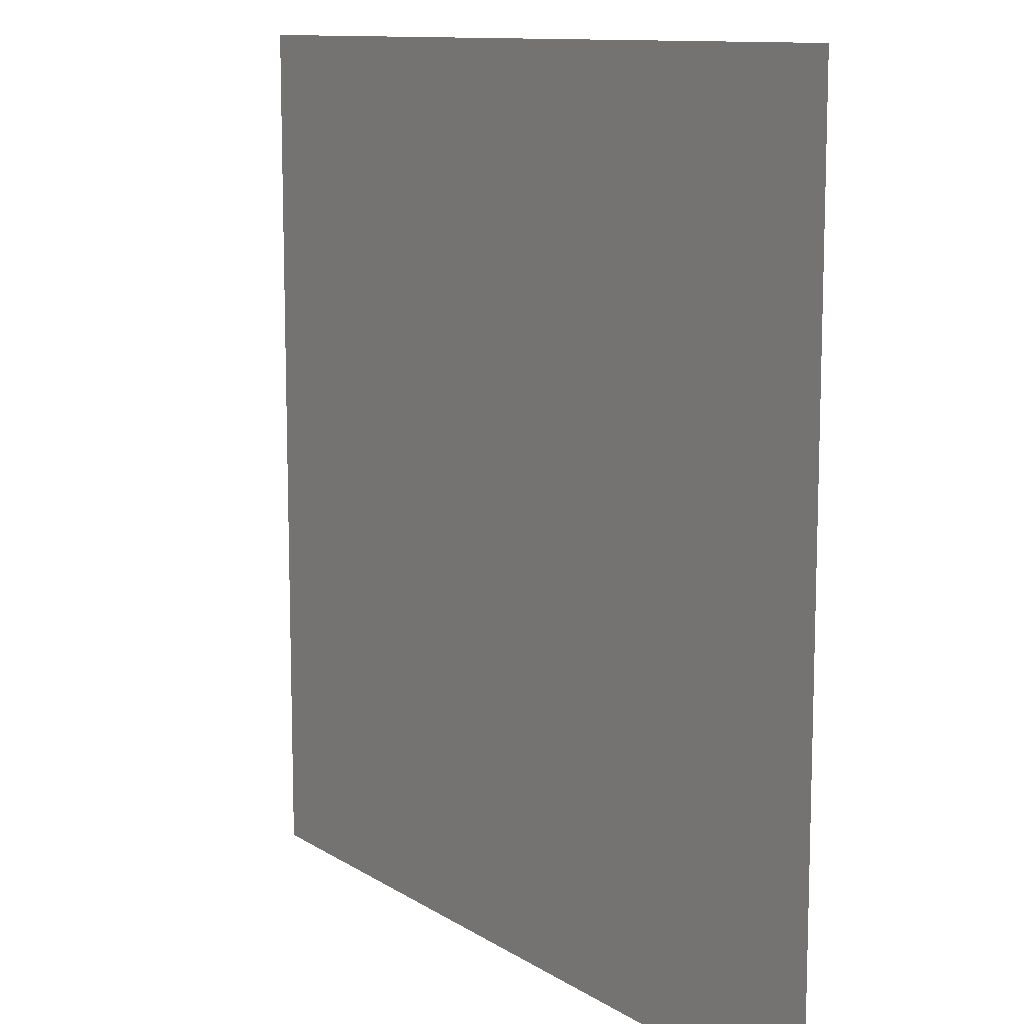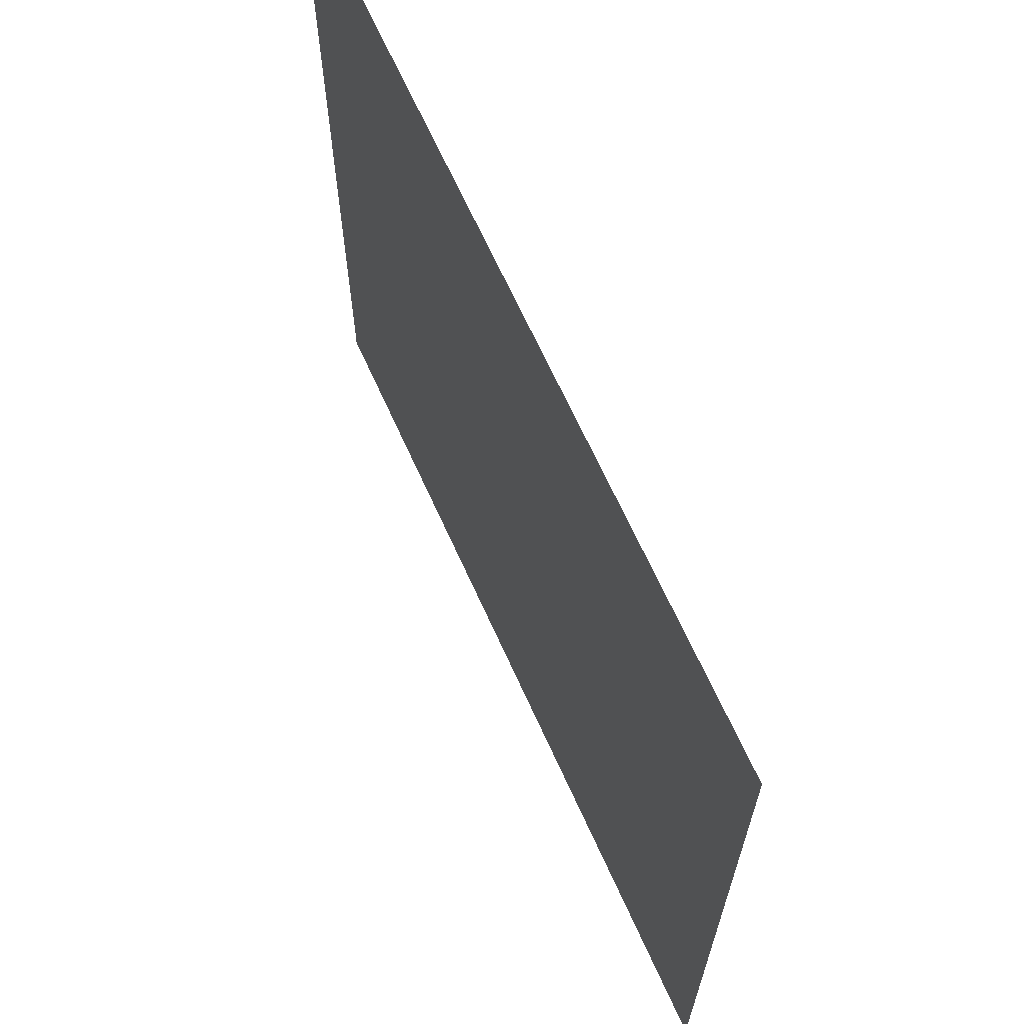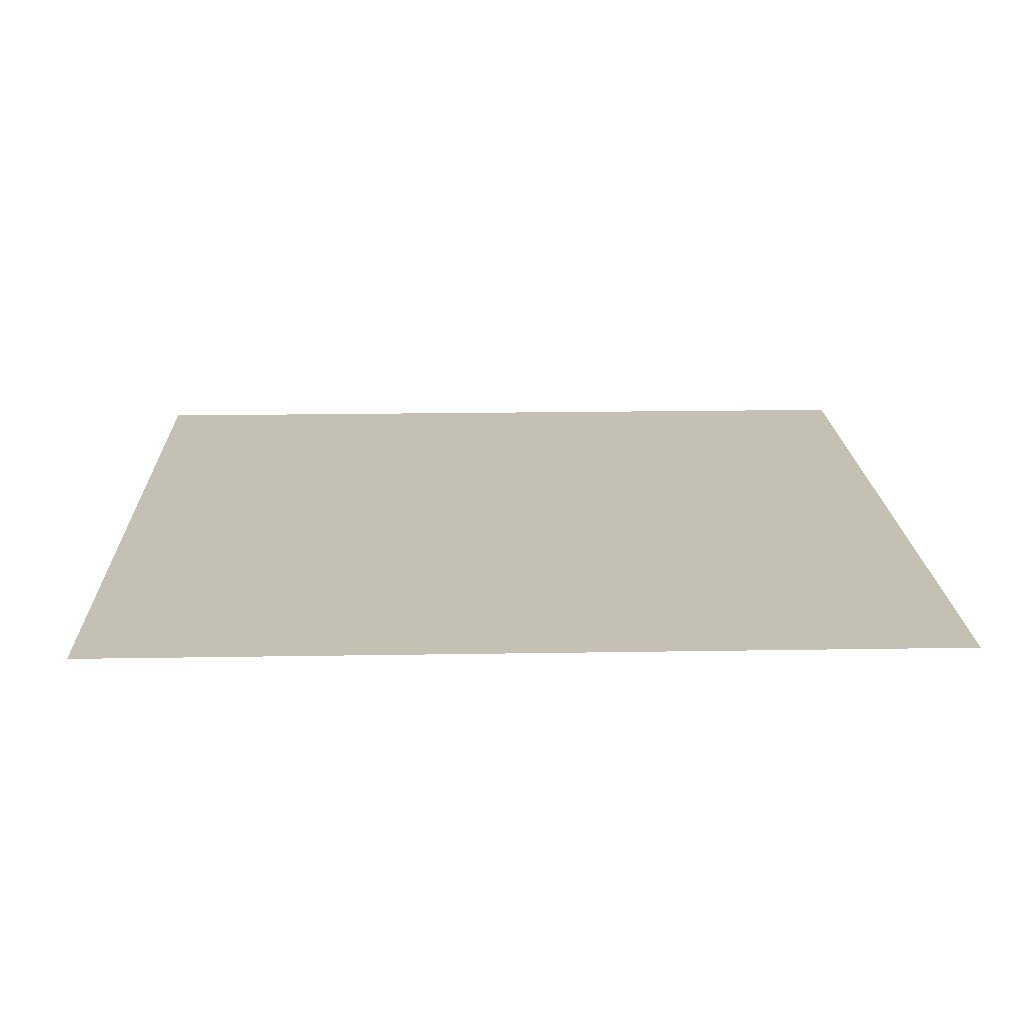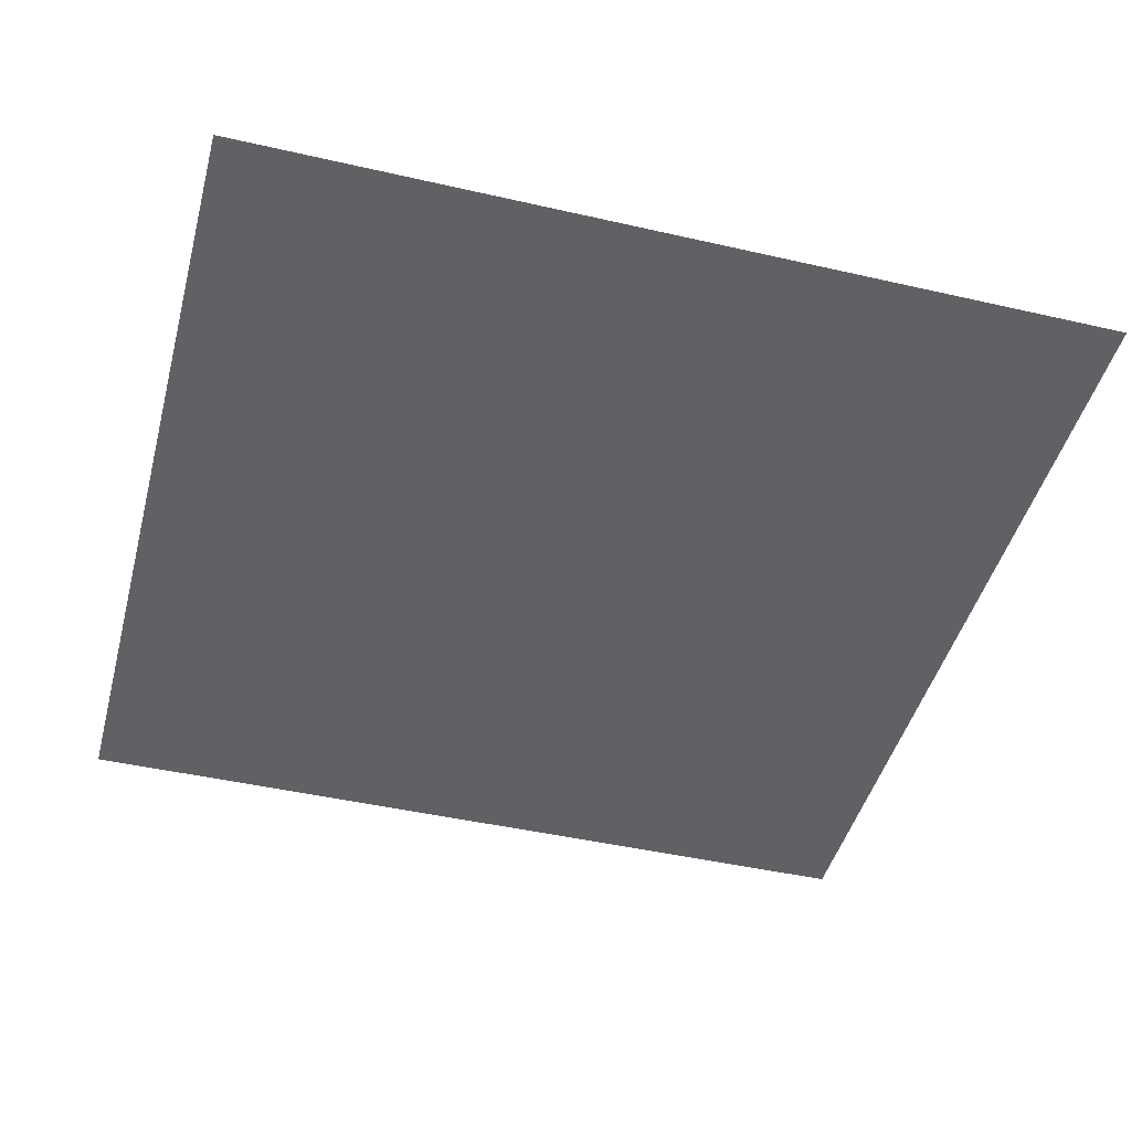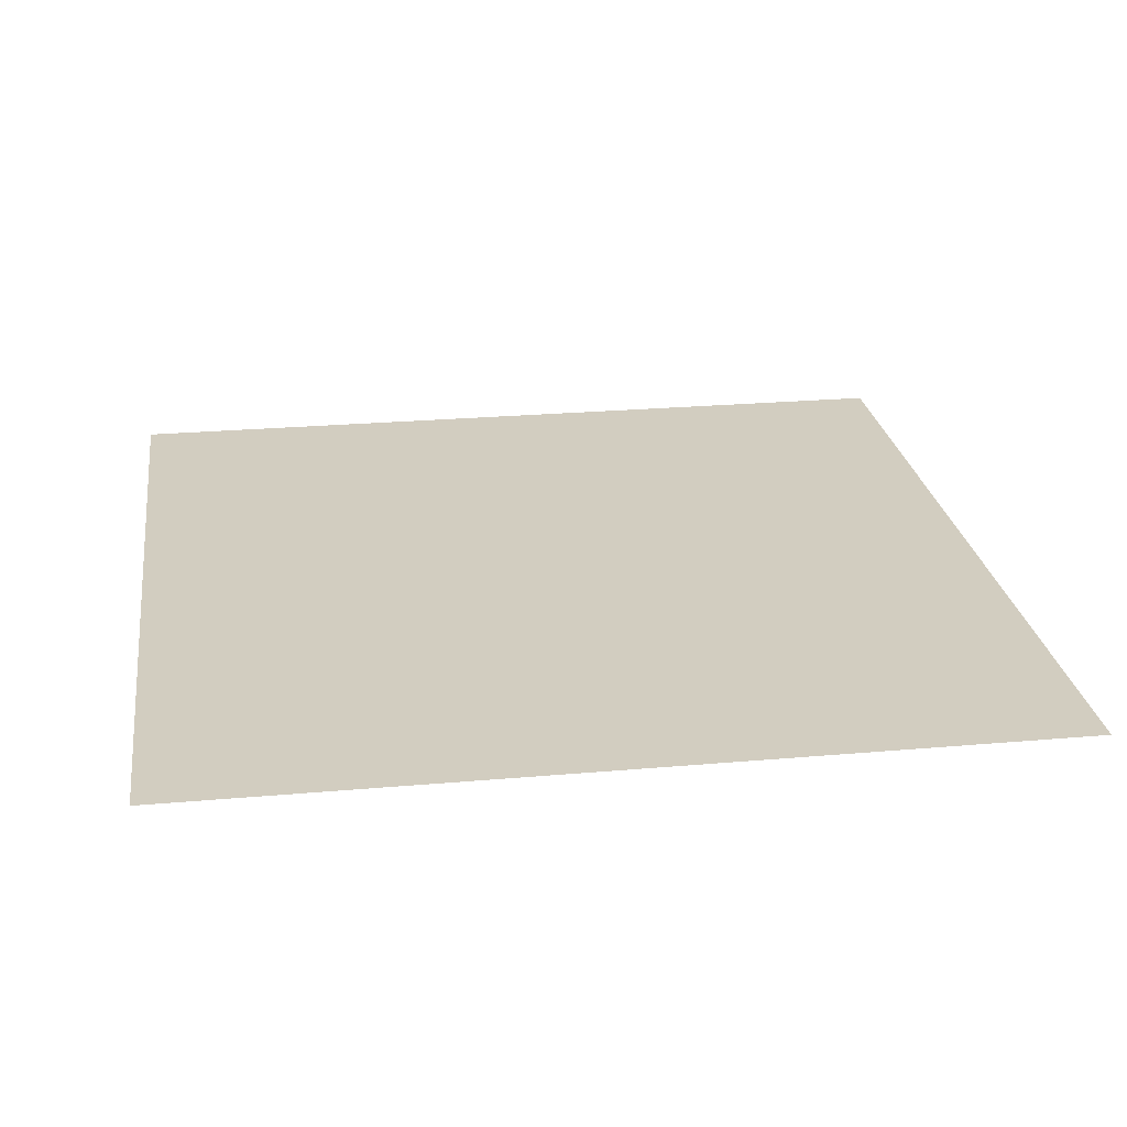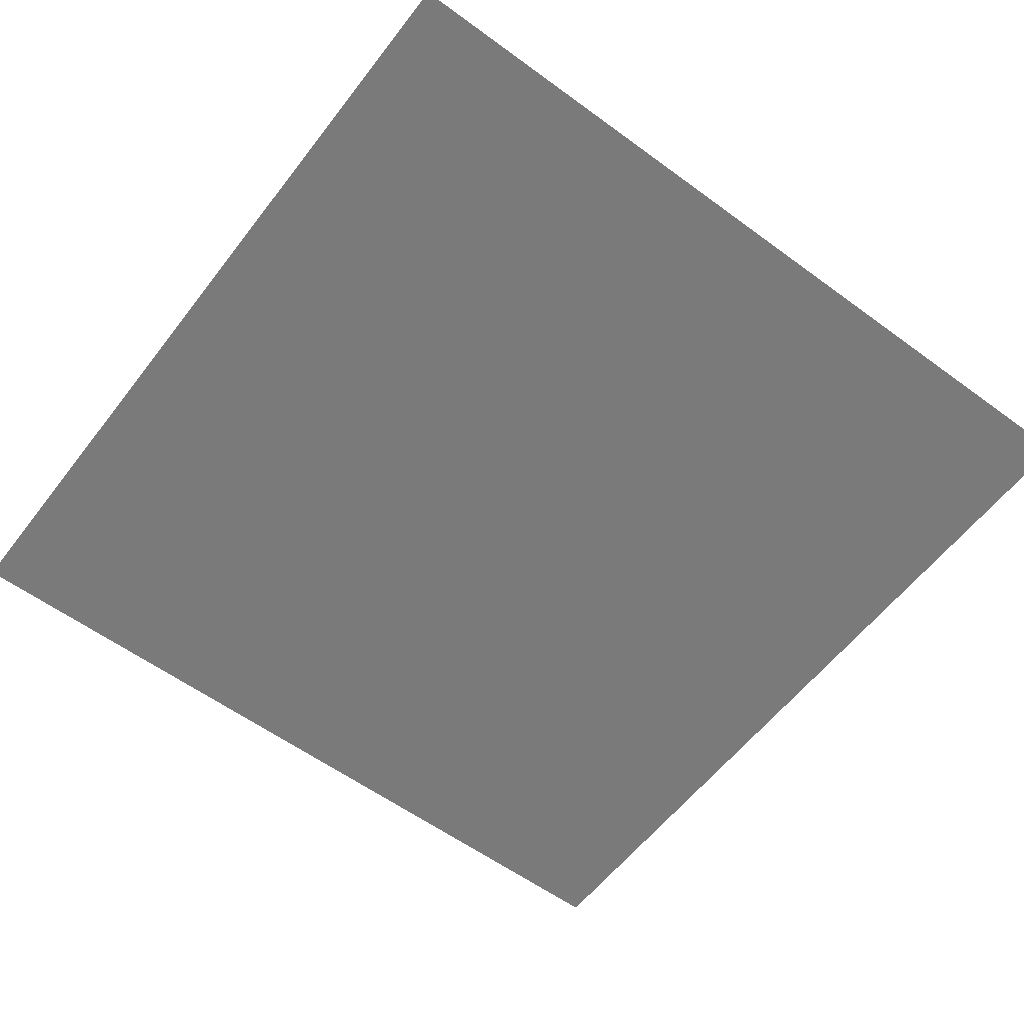
<metadata>
{"format":"obj","ext":"obj","renderer":"f3d","projection":"perspective","resolution":1024,"background":"white","views":[{"elev":11.1,"azim":-123.7,"up":"+Y"},{"elev":67.0,"azim":65.7,"up":"+Y"},{"elev":18.0,"azim":178.1,"up":"+Z"},{"elev":-45.4,"azim":75.2,"up":"+Z"},{"elev":24.7,"azim":81.8,"up":"+Z"},{"elev":-58.1,"azim":-127.2,"up":"+Z"}]}
</metadata>
<code>
v -5 -5 0
v -5 5 0
v 5 5 0
v 5 -5 0
v 7.629e-05 7.629e-05 0
f 1 2 5
f 2 3 5
f 3 4 5
f 4 1 5

</code>
